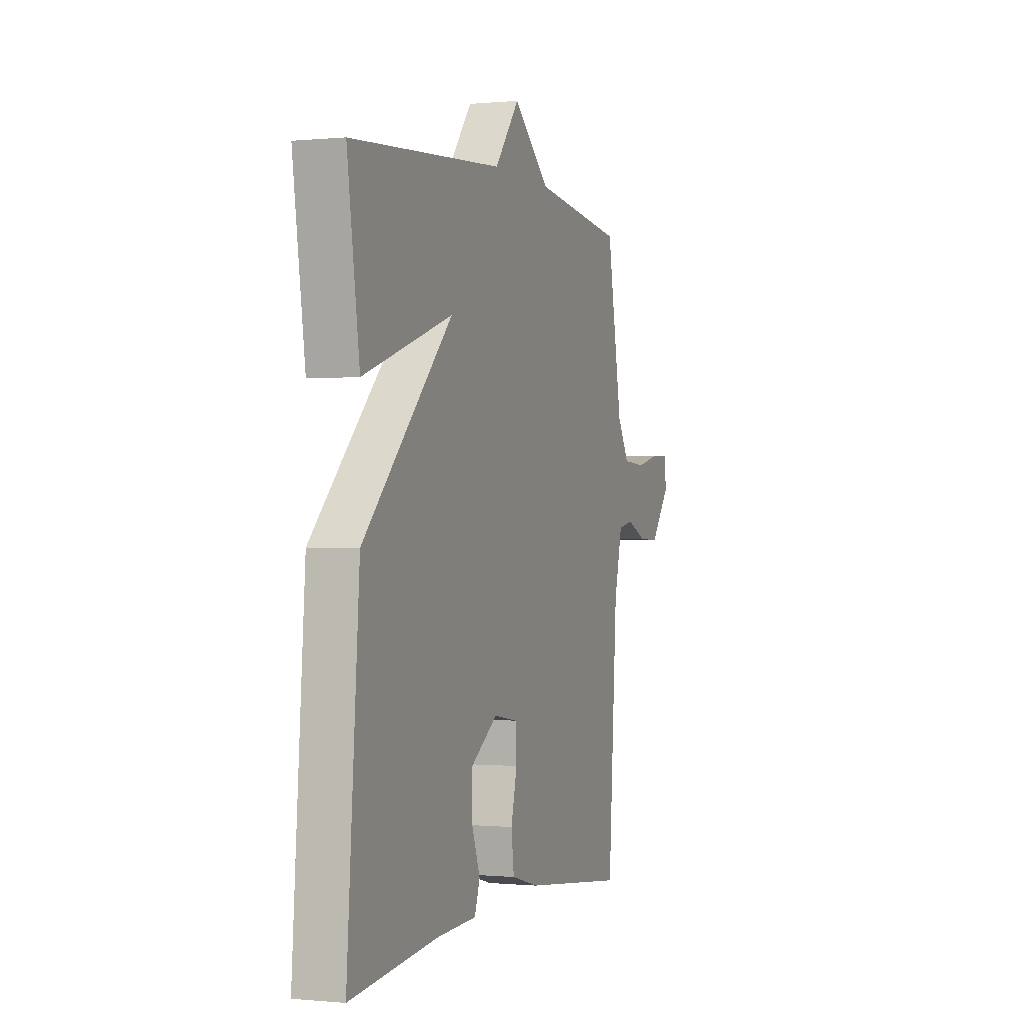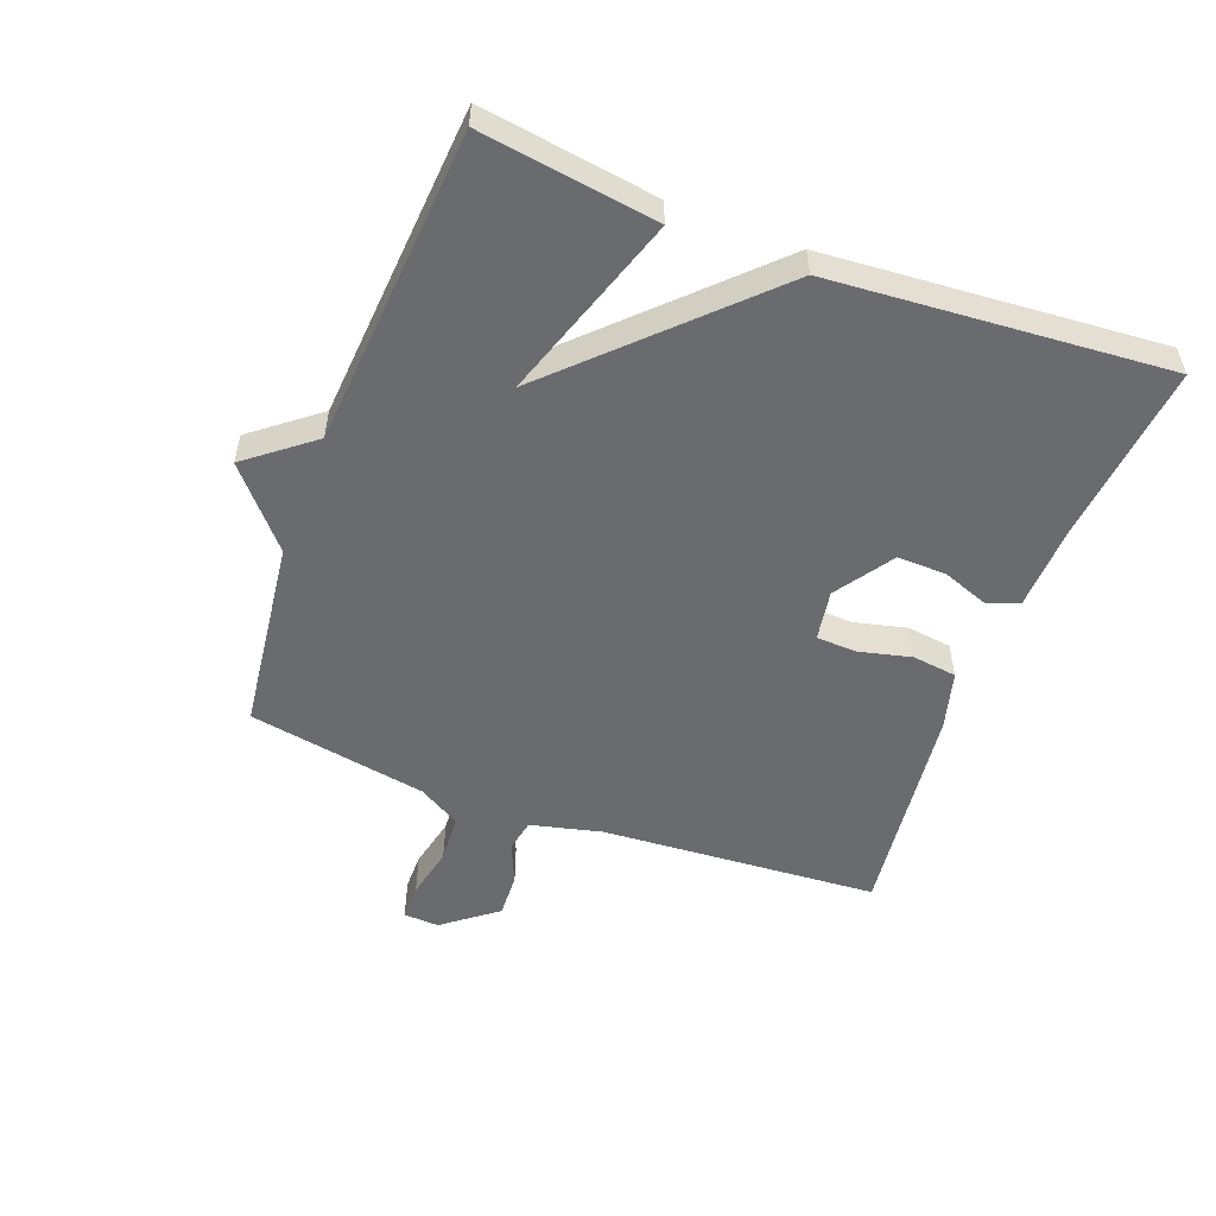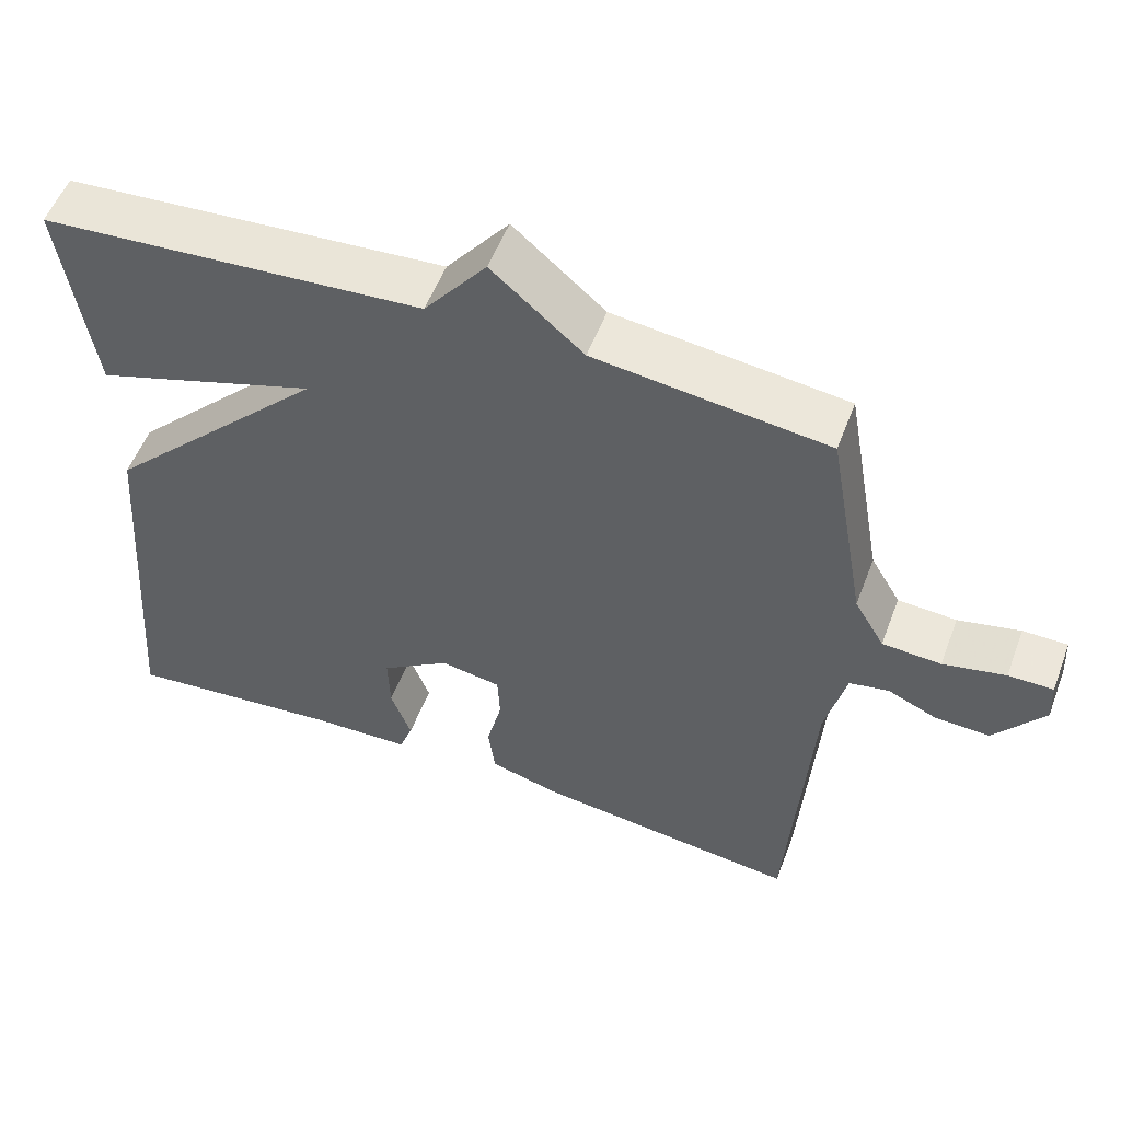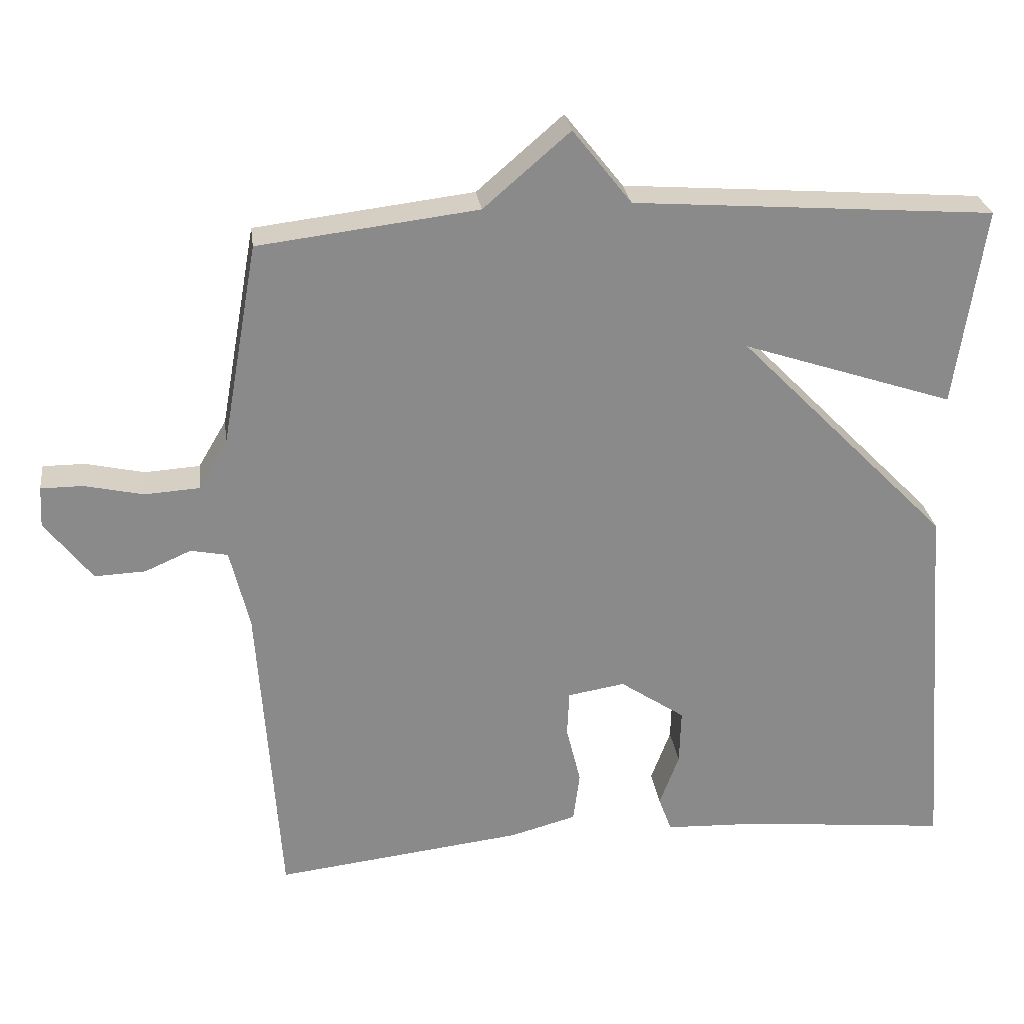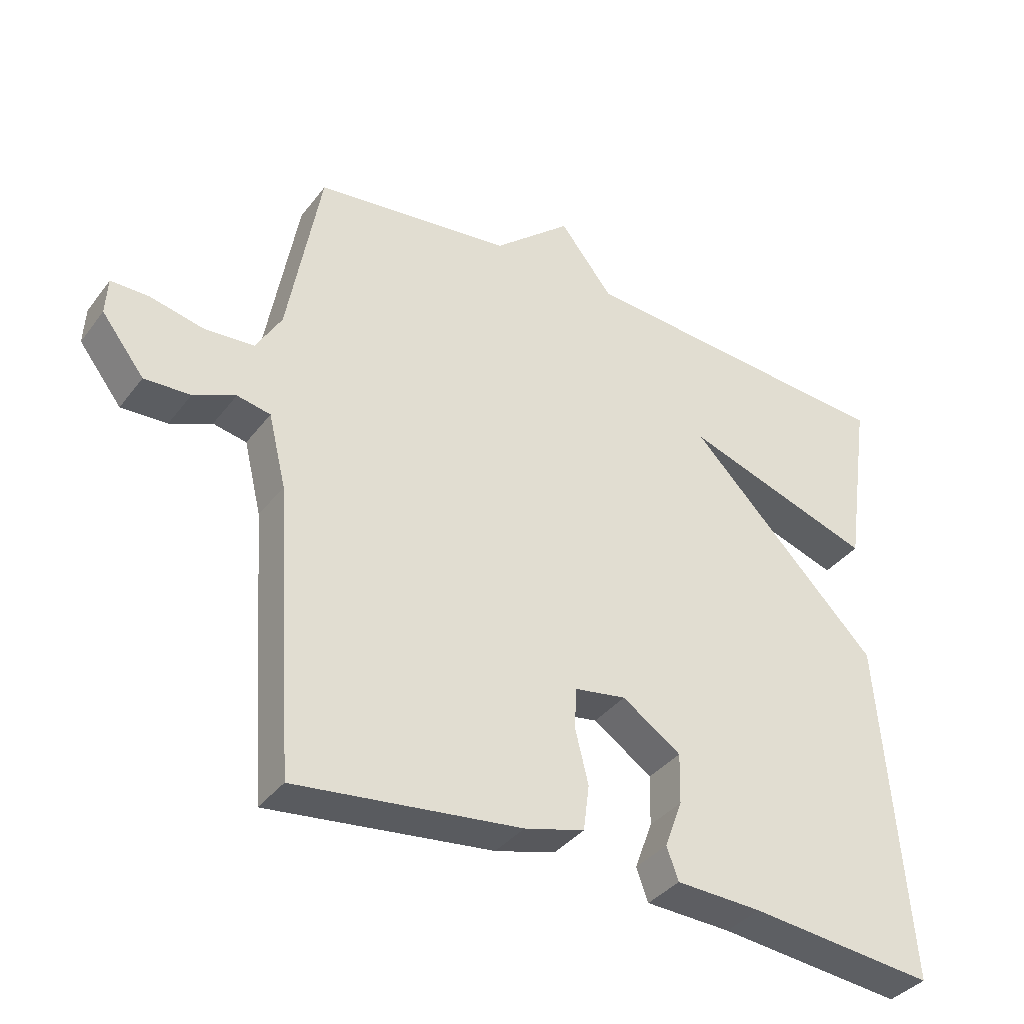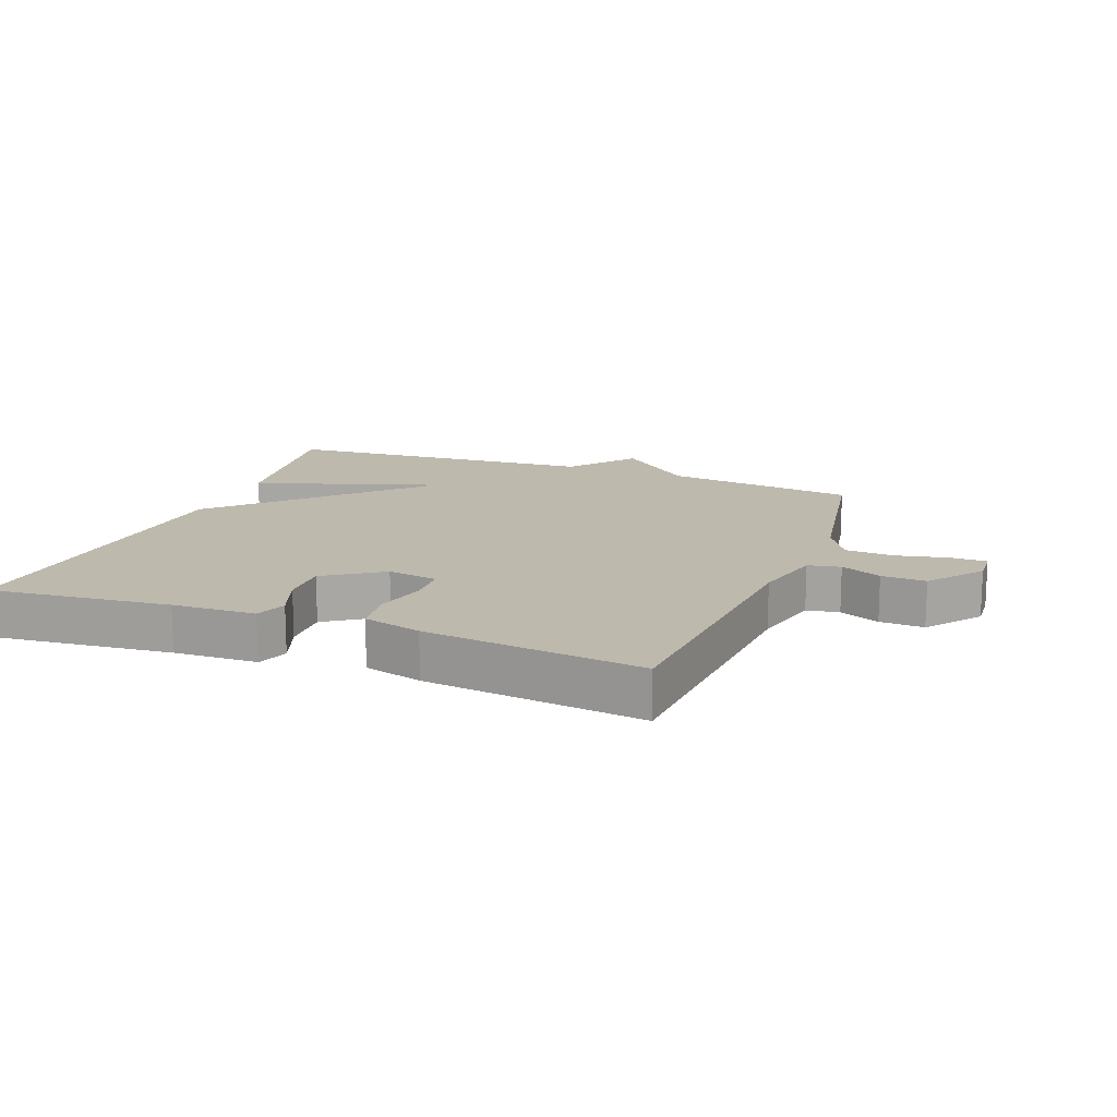
<metadata>
{"format":"obj","ext":"obj","renderer":"f3d","projection":"perspective","resolution":1024,"background":"white","views":[{"elev":-0.3,"azim":110.1,"up":"+Z"},{"elev":-53.4,"azim":69.3,"up":"+Y"},{"elev":54.2,"azim":-159.4,"up":"+Z"},{"elev":26.9,"azim":-7.4,"up":"+Z"},{"elev":-37.0,"azim":-32.5,"up":"+Z"},{"elev":15.3,"azim":-159.0,"up":"+Y"}]}
</metadata>
<code>
v -0.5 0.07 -0.5
v -0.53 0.07 -0.064
v -0.557 0.07 0.047
v -0.608 0.07 0.057
v -0.672 0.07 0.029
v -0.742 0.07 0.026
v -0.807 0.07 0.11
v -0.804 0.07 0.166
v -0.746 0.07 0.166
v -0.665 0.07 0.148
v -0.589 0.07 0.153
v -0.55 0.07 0.219
v -0.5 0.07 0.5
v -0.198 0.07 0.537
v -0.079 0.07 0.64
v 0.002 0.07 0.537
v 0.5 0.07 0.5
v 0.46 0.07 0.225
v 0.168 0.07 0.322
v 0.46 0.07 0.025
v 0.5 0.07 -0.5
v 0.216 0.07 -0.471
v 0.085 0.07 -0.466
v 0.067 0.07 -0.417
v 0.094 0.07 -0.344
v 0.096 0.07 -0.267
v 0.006 0.07 -0.206
v -0.073 0.07 -0.219
v -0.076 0.07 -0.282
v -0.056 0.07 -0.364
v -0.065 0.07 -0.434
v -0.157 0.07 -0.459
v -0.5 0 -0.5
v -0.53 0 -0.064
v -0.557 0 0.047
v -0.608 0 0.057
v -0.672 0 0.029
v -0.742 0 0.026
v -0.807 0 0.11
v -0.804 0 0.166
v -0.746 0 0.166
v -0.665 0 0.148
v -0.589 0 0.153
v -0.55 0 0.219
v -0.5 0 0.5
v -0.198 0 0.537
v -0.079 0 0.64
v 0.002 0 0.537
v 0.5 0 0.5
v 0.46 0 0.225
v 0.168 0 0.322
v 0.46 0 0.025
v 0.5 0 -0.5
v 0.216 0 -0.471
v 0.085 0 -0.466
v 0.067 0 -0.417
v 0.094 0 -0.344
v 0.096 0 -0.267
v 0.006 0 -0.206
v -0.073 0 -0.219
v -0.076 0 -0.282
v -0.056 0 -0.364
v -0.065 0 -0.434
v -0.157 0 -0.459
f 32 1 2
f 31 32 2
f 30 31 2
f 29 30 2
f 28 29 2 3
f 27 28 3
f 22 23 24 25
f 22 25 26
f 21 22 26
f 20 21 26
f 19 20 26
f 16 17 18 19
f 19 26 27
f 16 19 27
f 15 16 27
f 14 15 27
f 14 27 3
f 13 14 3
f 12 13 3
f 8 9 10
f 7 8 10
f 6 7 10
f 5 6 10
f 4 5 10
f 4 10 11
f 3 4 11 12
f 34 33 64
f 34 64 63
f 34 63 62
f 34 62 61
f 35 34 61 60
f 35 60 59
f 57 56 55 54
f 58 57 54
f 58 54 53
f 58 53 52
f 58 52 51
f 51 50 49 48
f 59 58 51
f 59 51 48
f 59 48 47
f 59 47 46
f 35 59 46
f 35 46 45
f 35 45 44
f 42 41 40
f 42 40 39
f 42 39 38
f 42 38 37
f 42 37 36
f 43 42 36
f 44 43 36 35
f 1 33 34 2
f 2 34 35 3
f 3 35 36 4
f 4 36 37 5
f 5 37 38 6
f 6 38 39 7
f 7 39 40 8
f 8 40 41 9
f 9 41 42 10
f 10 42 43 11
f 11 43 44 12
f 12 44 45 13
f 13 45 46 14
f 14 46 47 15
f 15 47 48 16
f 16 48 49 17
f 17 49 50 18
f 18 50 51 19
f 19 51 52 20
f 20 52 53 21
f 21 53 54 22
f 22 54 55 23
f 23 55 56 24
f 24 56 57 25
f 25 57 58 26
f 26 58 59 27
f 27 59 60 28
f 28 60 61 29
f 29 61 62 30
f 30 62 63 31
f 31 63 64 32
f 32 64 33 1

</code>
